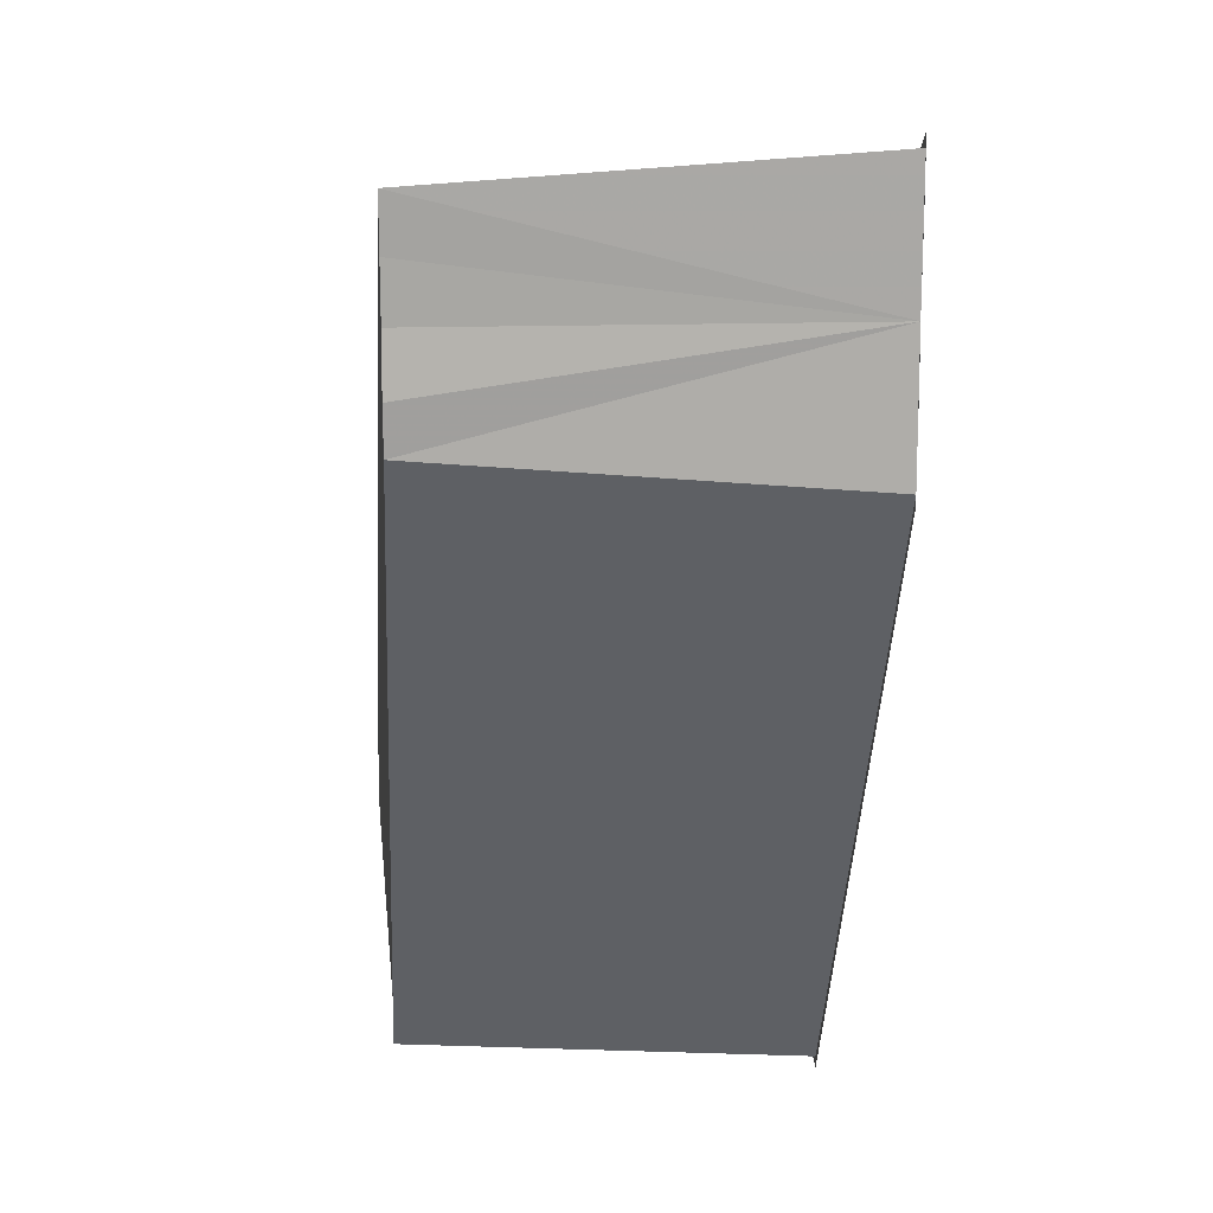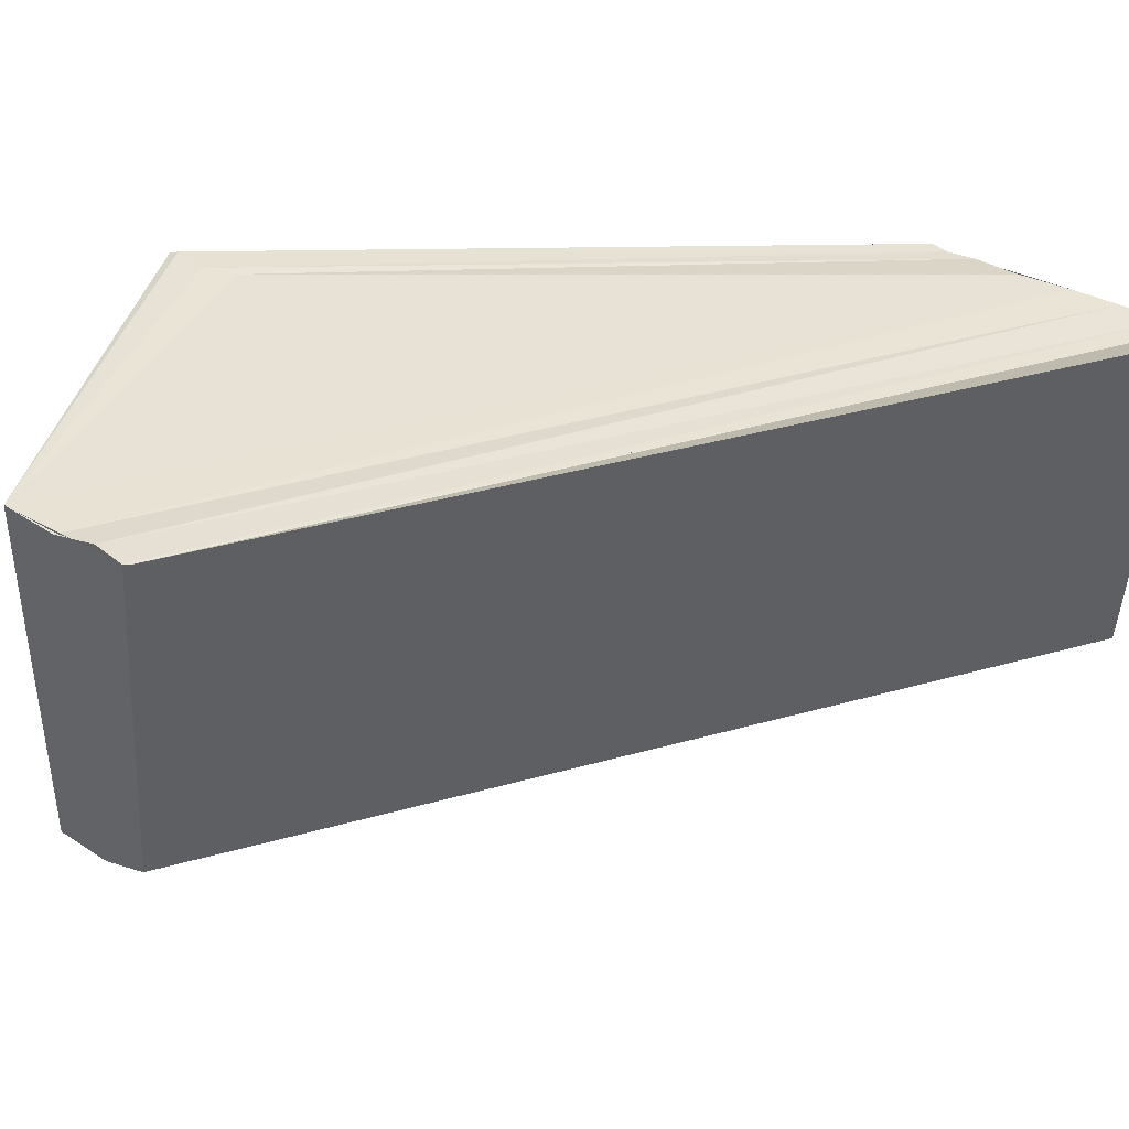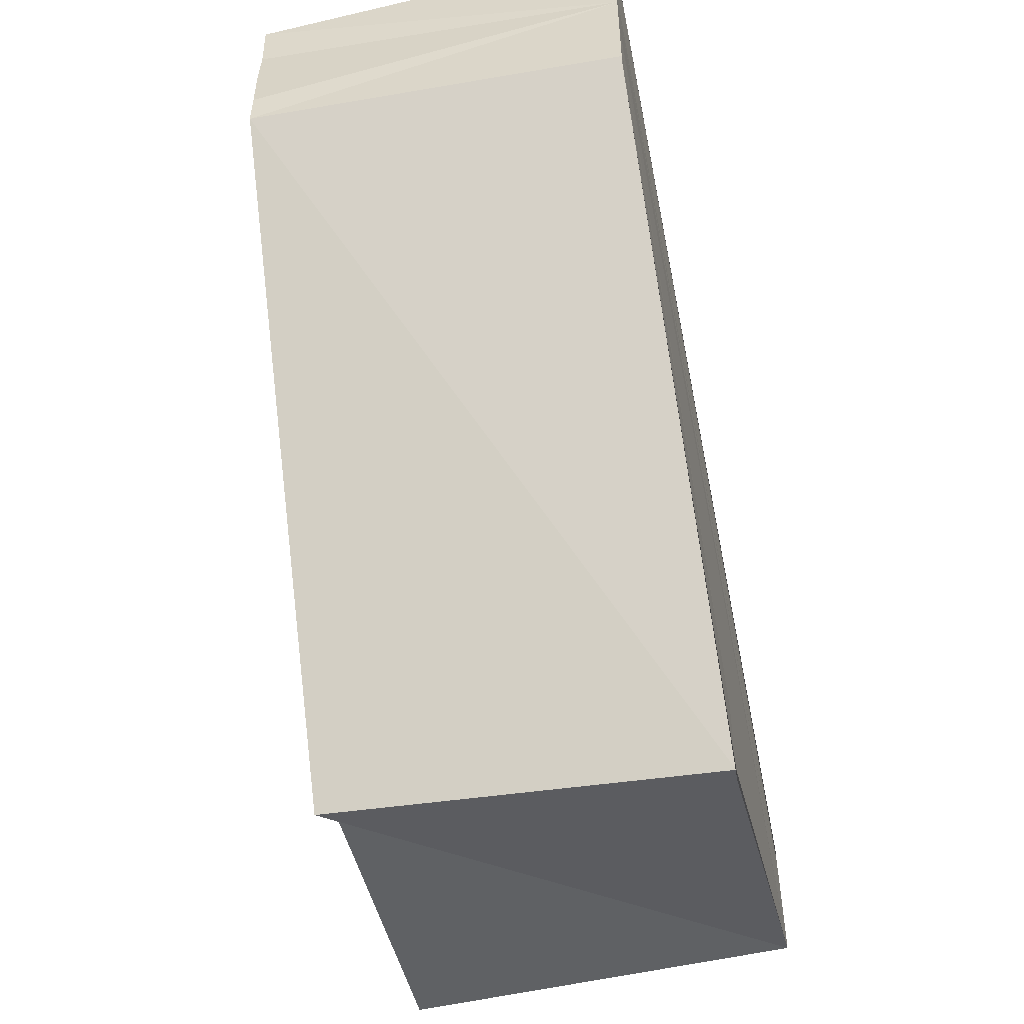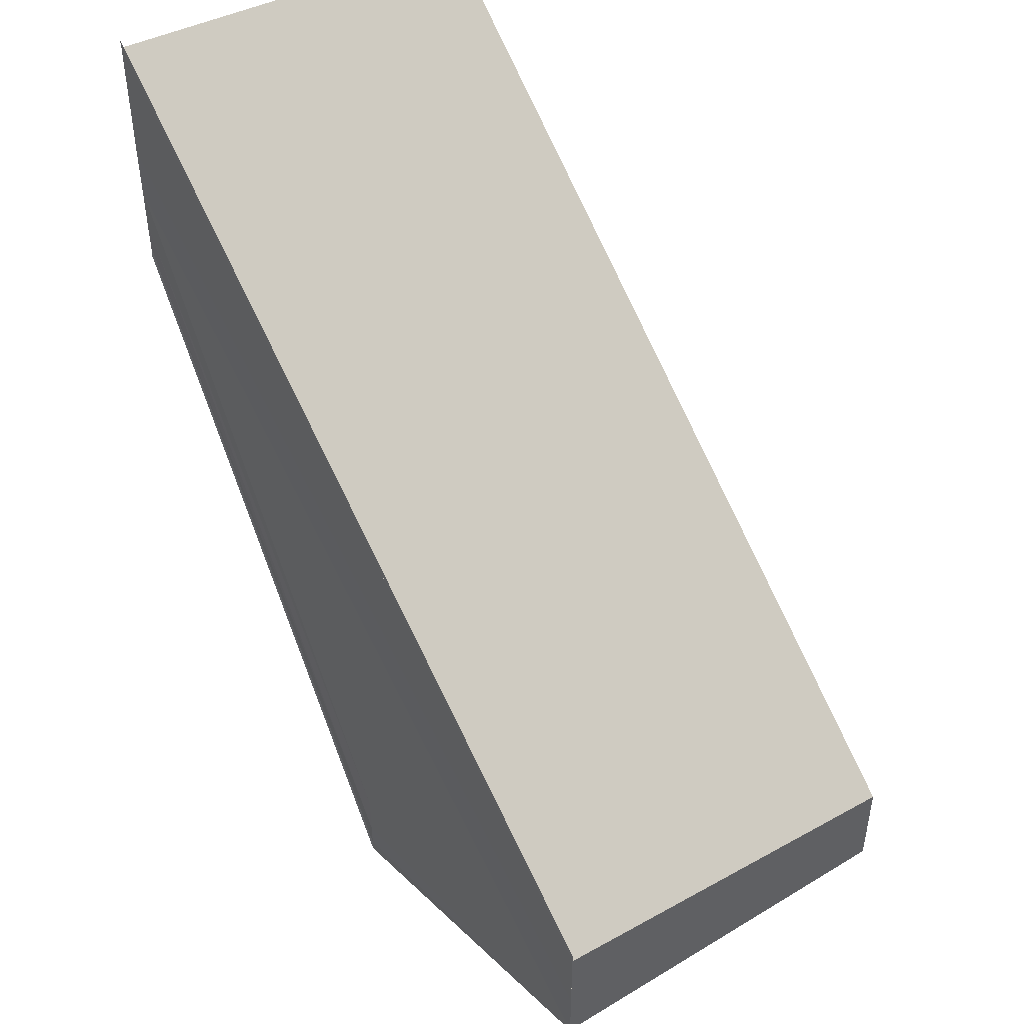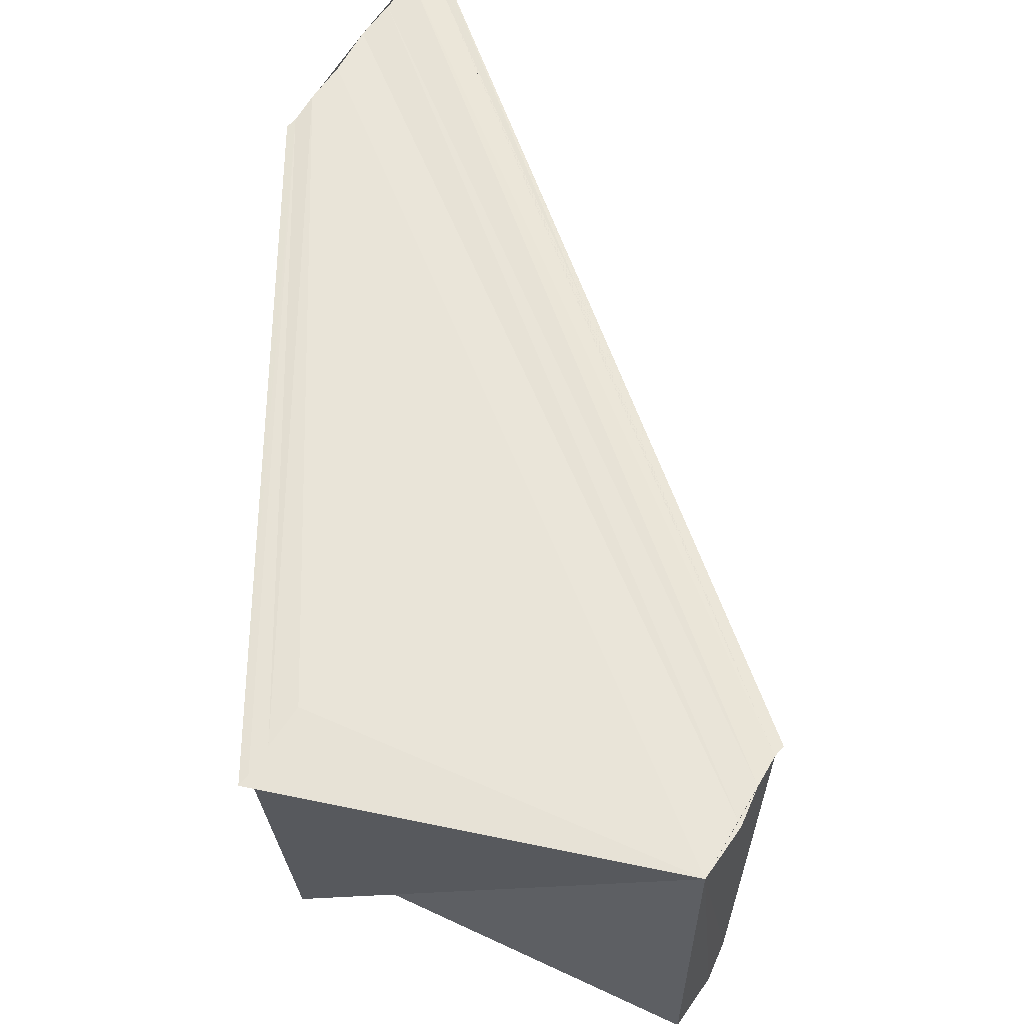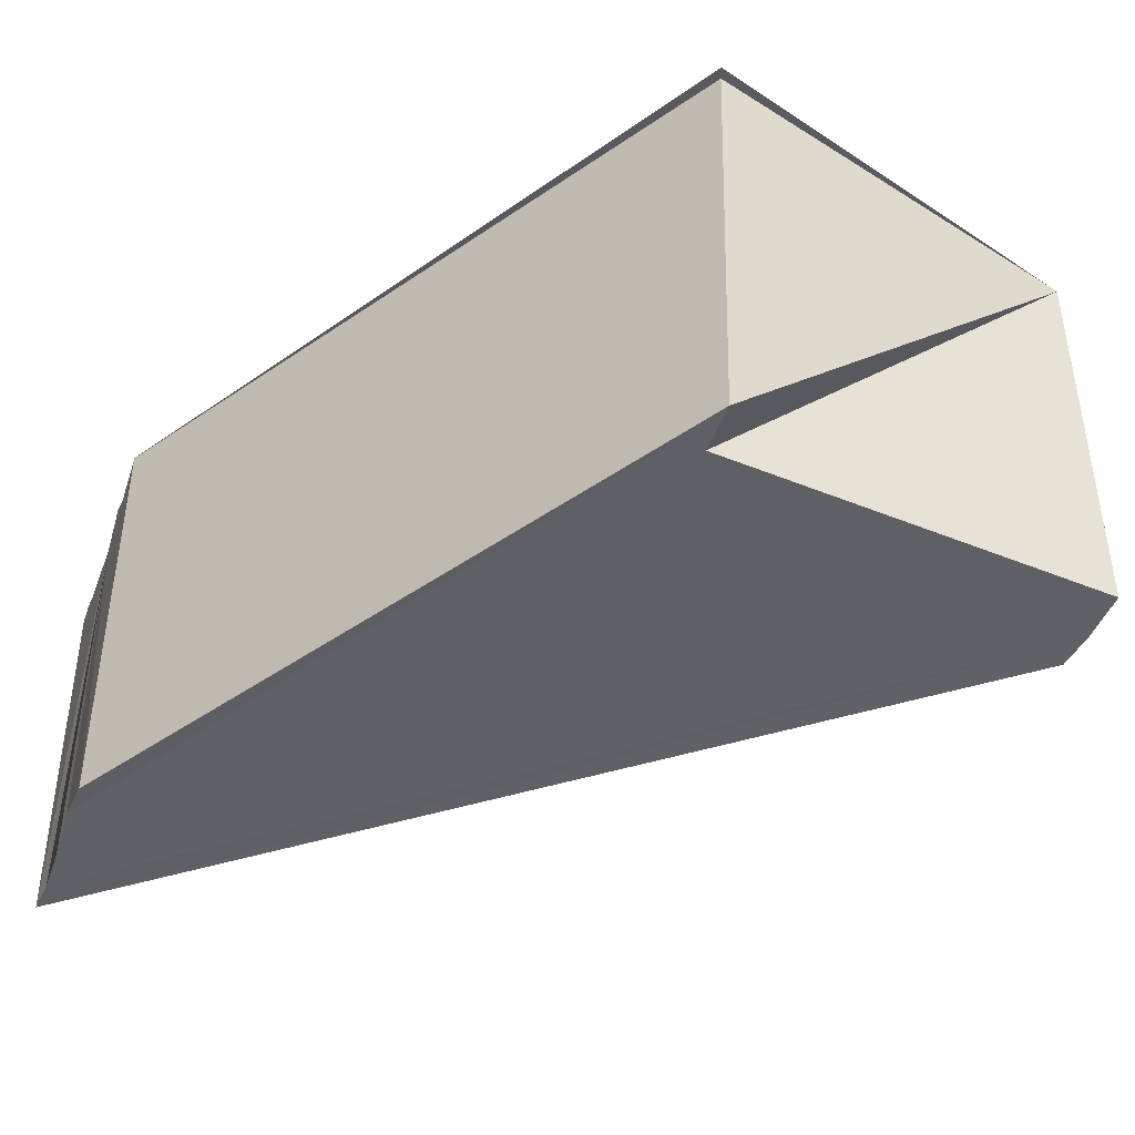
<metadata>
{"format":"obj","ext":"obj","renderer":"f3d","projection":"perspective","resolution":1024,"background":"white","views":[{"elev":14.4,"azim":84.9,"up":"+Z"},{"elev":39.7,"azim":-57.9,"up":"+Y"},{"elev":-52.6,"azim":103.0,"up":"+Z"},{"elev":46.9,"azim":-124.2,"up":"+Z"},{"elev":60.7,"azim":-147.9,"up":"+Y"},{"elev":-43.4,"azim":162.0,"up":"+Y"}]}
</metadata>
<code>
o 29597
v 2223 1883 21.54
v 2224 1883 21.54
v 2224 1883 21.56
v 2223 1883 21.54
v 2224 1883 21.56
v 2223 1883 21.54
v 2224 1883 21.56
v 2223 1883 21.54
v 2224 1883 21.56
v 2223 1883 21.54
v 2224 1883 21.56
v 2224 1883 21.54
v 2224 1883 21.56
v 2224 1883 21.54
v 2224 1883 21.56
v 2224 1883 21.54
v 2224 1883 21.56
v 2223 1883 21.54
v 2224 1883 21.54
v 2223 1883 21.54
v 2224 1883 21.54
v 2224 1883 21.54
v 2224 1883 21.55
v 2223 1883 21.54
v 2223 1883 21.54
v 2224 1883 21.54
v 2224 1883 21.55
v 2224 1883 21.56
v 2224 1883 21.55
v 2223 1883 21.54
v 2223 1883 21.54
v 2224 1883 21.56
v 2224 1883 21.56
v 2223 1883 21.55
v 2223 1883 21.55
v 2223 1883 21.55
v 2224 1883 21.56
v 2223 1883 21.55
v 2223 1883 21.54
v 2223 1883 21.55
v 2223 1883 21.54
v 2224 1883 21.56
v 2224 1883 21.56
v 2223 1883 21.54
v 2223 1883 21.55
v 2224 1883 21.56
v 2224 1883 21.56
v 2224 1883 21.56
v 2223 1883 21.55
v 2223 1883 21.55
v 2224 1883 21.56
v 2224 1883 21.56
v 2224 1883 21.56
v 2224 1883 21.56
v 2224 1883 21.56
v 2224 1883 21.56
v 2224 1883 21.56
v 2224 1883 21.55
v 2224 1883 21.54
v 2224 1883 21.56
v 2224 1883 21.54
v 2224 1883 21.54
v 2224 1883 21.55
v 2224 1883 21.54
v 2224 1883 21.54
v 2224 1883 21.54
v 2224 1883 21.55
v 2224 1883 21.54
v 2224 1883 21.54
v 2224 1883 21.56
v 2223 1883 21.54
v 2224 1883 21.54
v 2223 1883 21.54
v 2224 1883 21.54
v 2224 1883 21.54
v 2224 1883 21.54
v 2224 1883 21.54
f 1 2 3
f 4 1 5
f 6 4 7
f 7 8 9
f 9 10 11
f 11 12 13
f 13 14 15
f 12 16 17
f 18 16 19
f 20 21 16
f 22 21 23
f 20 24 25
f 23 26 27
f 28 26 29
f 30 25 31
f 32 31 33
f 34 35 32
f 32 36 37
f 38 39 32
f 30 39 40
f 41 40 42
f 43 41 42
f 44 41 43
f 42 45 46
f 47 45 48
f 49 50 47
f 51 44 43
f 30 44 51
f 51 46 52
f 51 52 53
f 51 53 54
f 51 54 55
f 51 55 56
f 57 30 51
f 51 28 58
f 59 30 57
f 60 59 57
f 30 59 61
f 58 61 60
f 61 59 60
f 18 61 62
f 62 61 63
f 64 65 63
f 63 66 67
f 68 69 70
f 71 72 73
f 71 74 75
f 71 76 77

</code>
